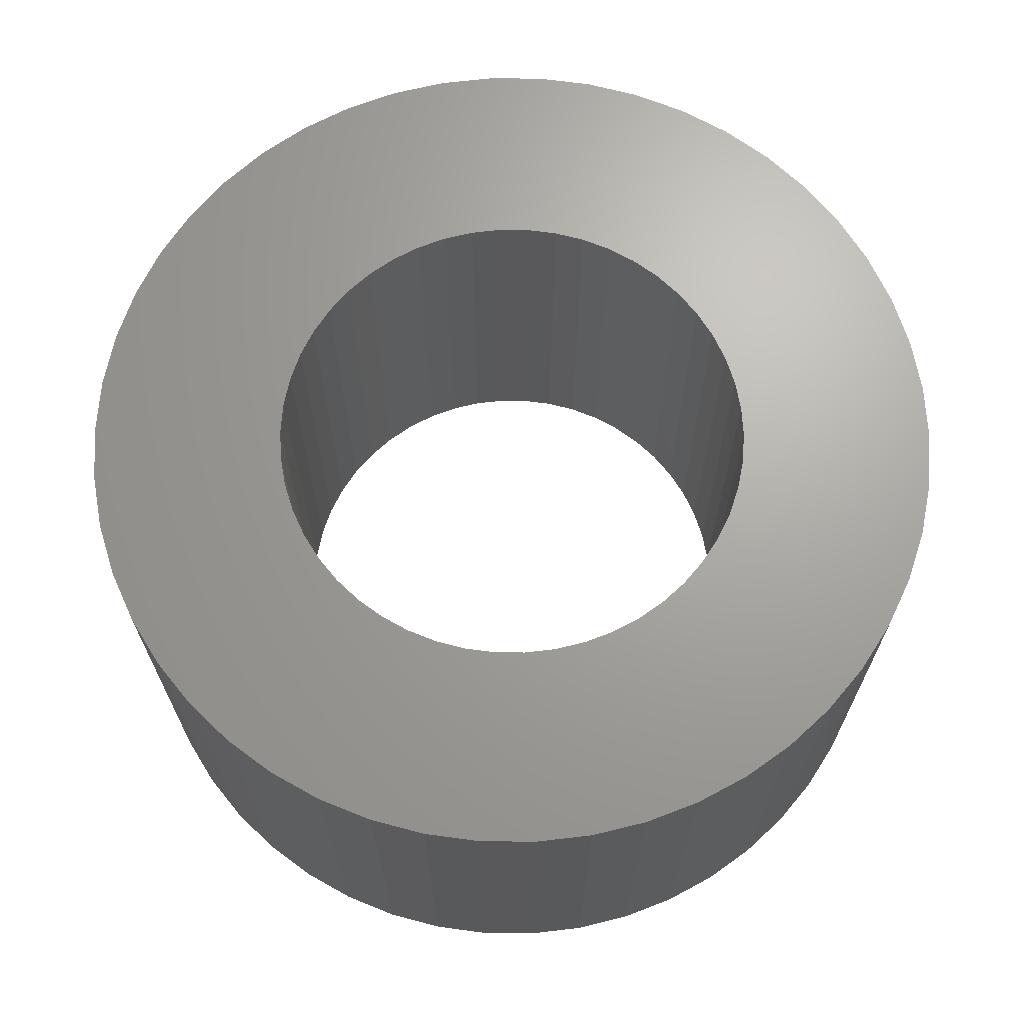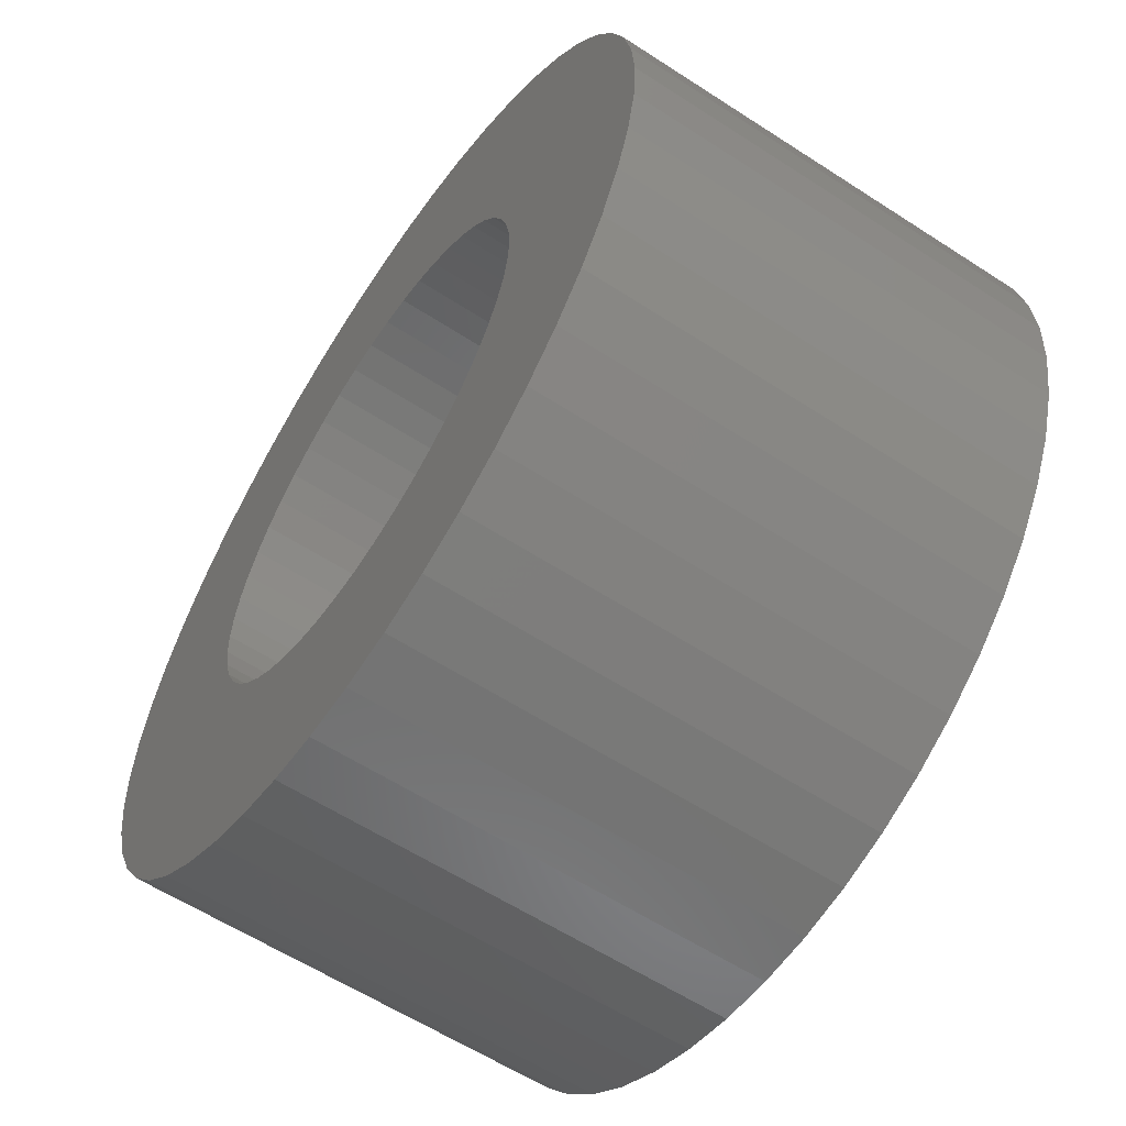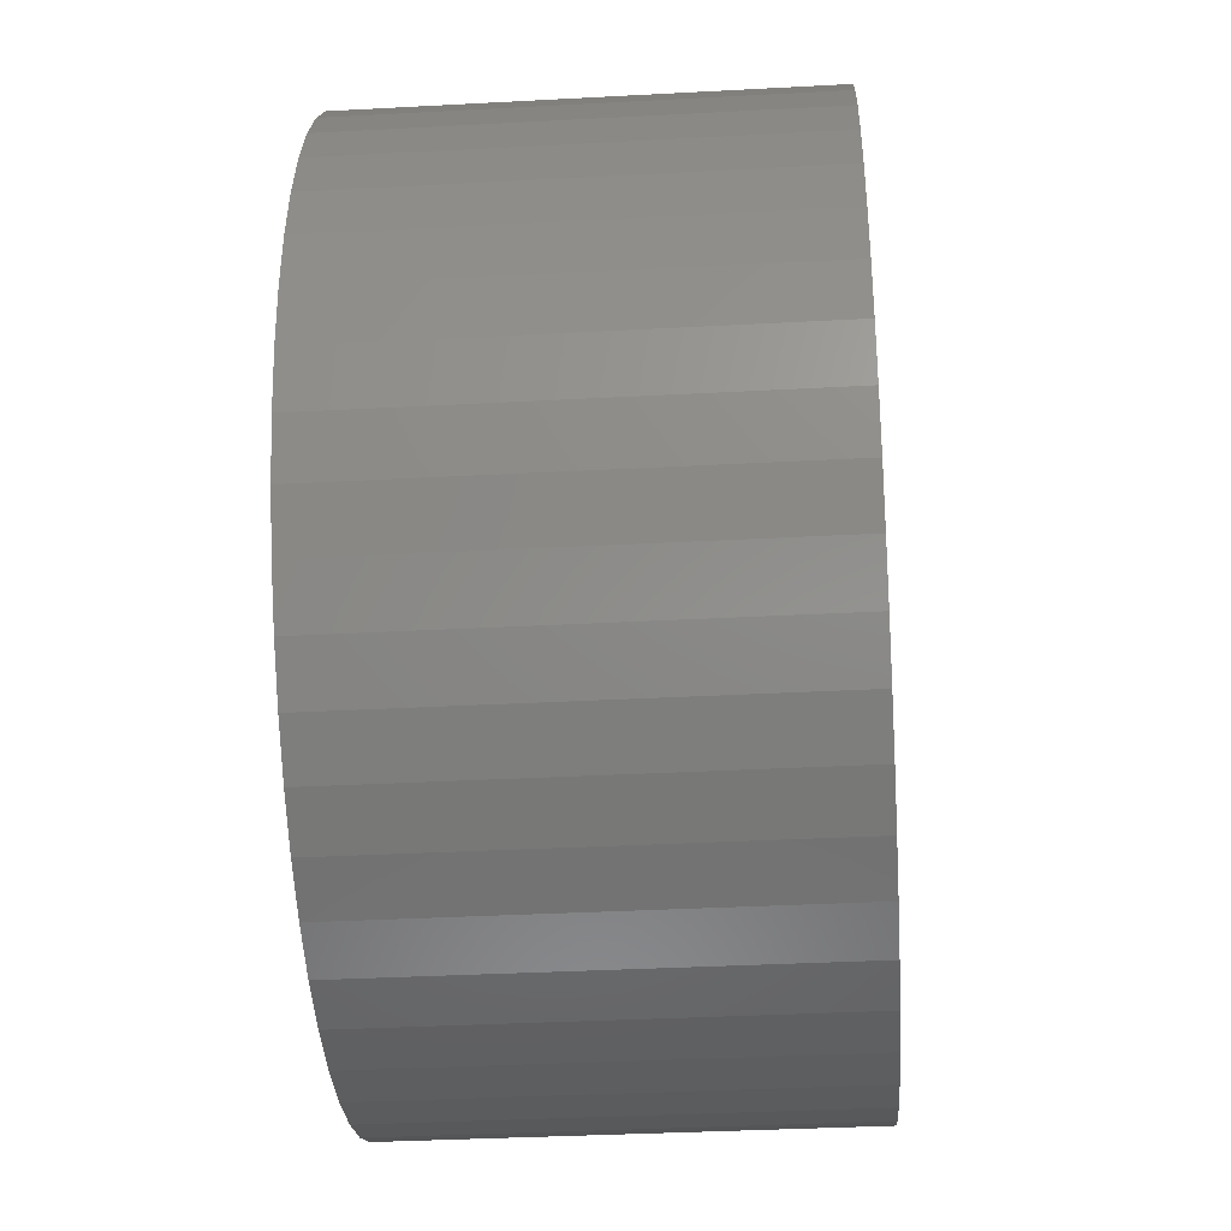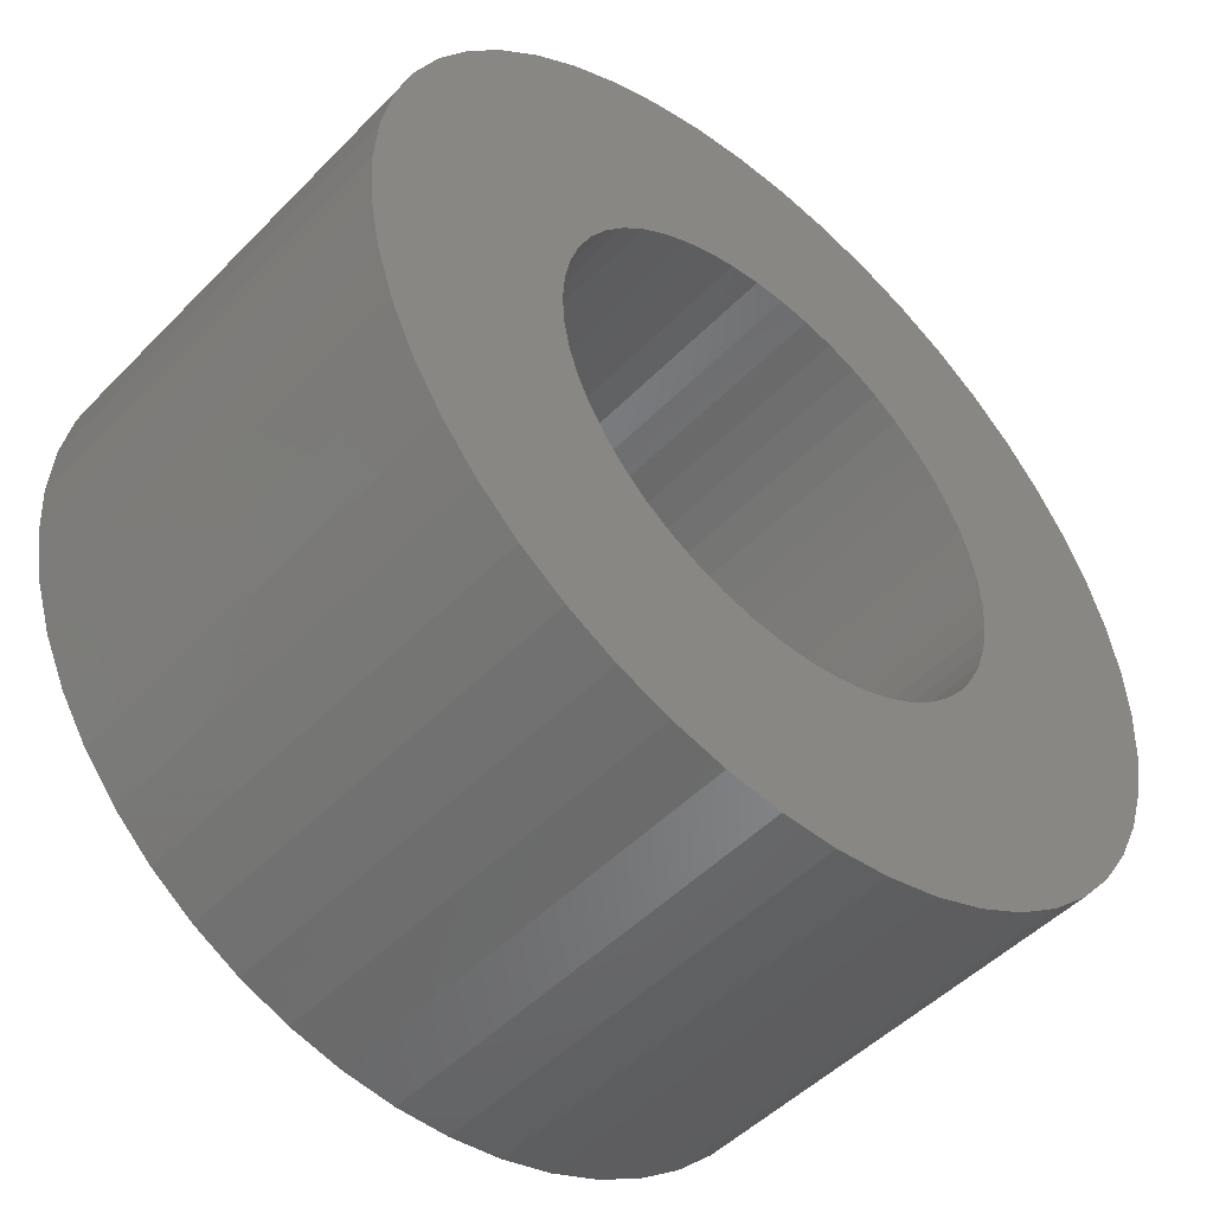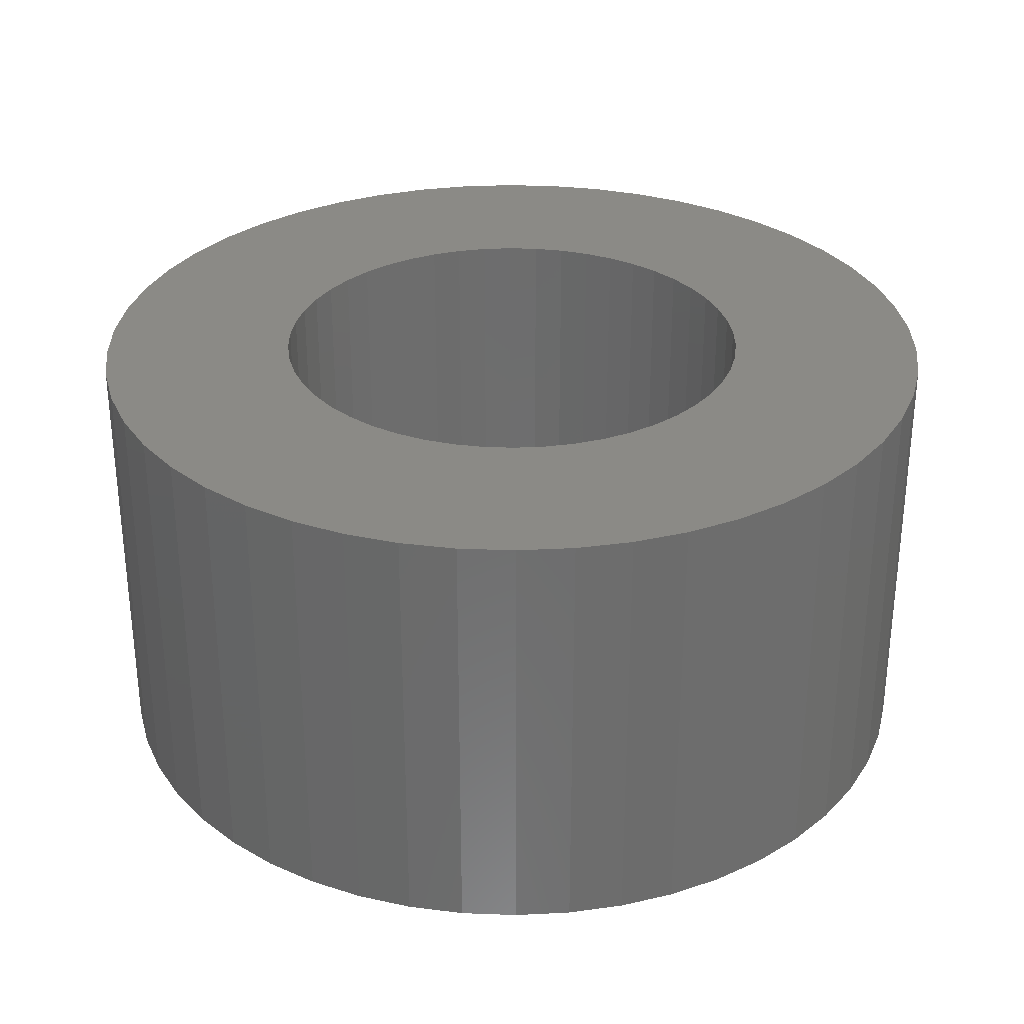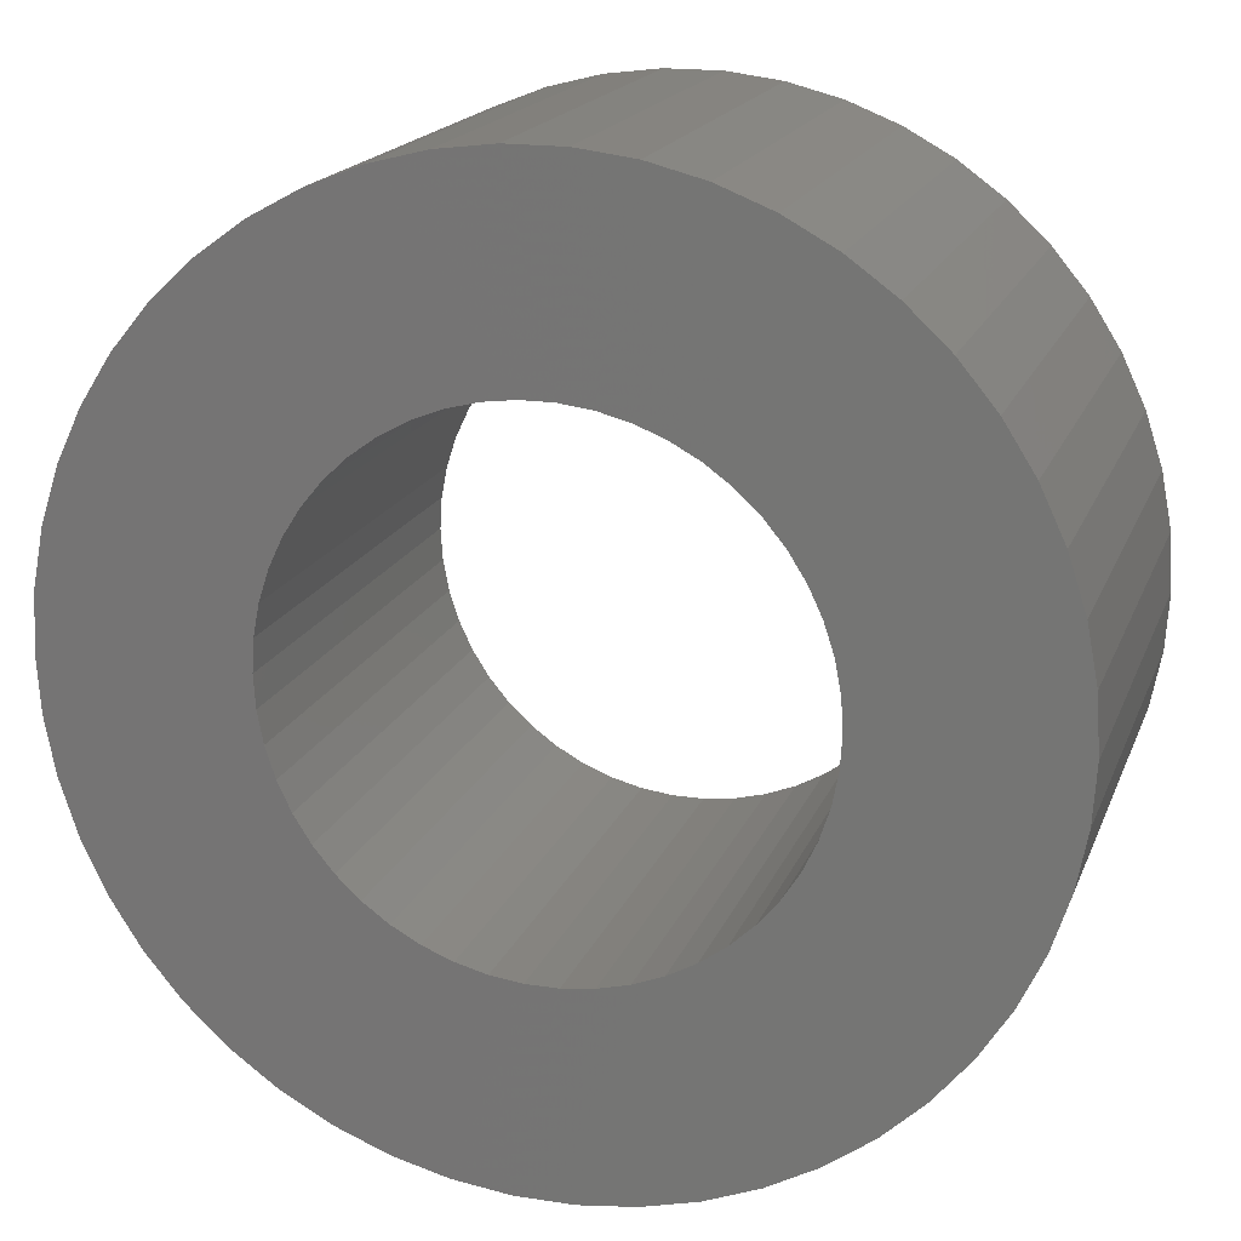
<metadata>
{"format":"stl","ext":"stl","renderer":"f3d","projection":"perspective","resolution":1024,"background":"white","views":[{"elev":67.7,"azim":72.5,"up":"+Z"},{"elev":-59.7,"azim":56.3,"up":"+Y"},{"elev":-35.3,"azim":94.1,"up":"+Y"},{"elev":-49.3,"azim":-41.9,"up":"+Y"},{"elev":30.7,"azim":46.3,"up":"+Z"},{"elev":18.0,"azim":-163.1,"up":"+Y"}]}
</metadata>
<code>
# stl→obj: 200 verts, 400 faces
v 9 0 4.5
v 8.929 1.128 -4.5
v 8.929 1.128 4.5
v 9 0 -4.5
v -9 0 -4.5
v -8.929 1.128 4.5
v -8.929 1.128 -4.5
v -9 0 4.5
v 0.5651 8.982 -4.5
v -0.5651 8.982 4.5
v 0.5651 8.982 4.5
v -0.5651 8.982 -4.5
v 6.561 6.161 -4.5
v 5.737 6.935 4.5
v 6.561 6.161 4.5
v 5.737 6.935 -4.5
v -5.737 6.935 -4.5
v -6.561 6.161 4.5
v -5.737 6.935 4.5
v -6.561 6.161 -4.5
v -2.781 8.56 -4.5
v -3.832 8.143 4.5
v -2.781 8.56 4.5
v -3.832 8.143 -4.5
v 8.368 3.313 4.5
v 7.887 4.336 -4.5
v 7.887 4.336 4.5
v 8.368 3.313 -4.5
v 8.717 2.238 -4.5
v 8.717 2.238 4.5
v 7.281 5.29 -4.5
v 7.281 5.29 4.5
v 3.832 8.143 -4.5
v 2.781 8.56 4.5
v 3.832 8.143 4.5
v 2.781 8.56 -4.5
v 1.686 8.841 4.5
v 1.686 8.841 -4.5
v 4.822 7.599 4.5
v 4.822 7.599 -4.5
v -8.368 3.313 -4.5
v -7.887 4.336 4.5
v -7.887 4.336 -4.5
v -8.368 3.313 4.5
v -7.281 5.29 4.5
v -7.281 5.29 -4.5
v -8.717 2.238 -4.5
v -8.717 2.238 4.5
v -4.822 7.599 -4.5
v -4.822 7.599 4.5
v -1.686 8.841 4.5
v -1.686 8.841 -4.5
v 8.929 -1.128 4.5
v 8.929 -1.128 -4.5
v -7.887 -4.336 -4.5
v -8.368 -3.313 4.5
v -8.368 -3.313 -4.5
v -7.887 -4.336 4.5
v 0.5651 -8.982 -4.5
v 1.686 -8.841 4.5
v 0.5651 -8.982 4.5
v 1.686 -8.841 -4.5
v 7.281 -5.29 4.5
v 7.887 -4.336 -4.5
v 7.887 -4.336 4.5
v 7.281 -5.29 -4.5
v 8.717 -2.238 4.5
v 8.717 -2.238 -4.5
v -7.281 -5.29 -4.5
v -7.281 -5.29 4.5
v -8.717 -2.238 4.5
v -8.717 -2.238 -4.5
v 2.781 -8.56 -4.5
v 3.832 -8.143 4.5
v 2.781 -8.56 4.5
v 3.832 -8.143 -4.5
v 5 0 4.5
v 4.961 0.6267 4.5
v 4.843 1.243 4.5
v 4.961 -0.6267 4.5
v 4.649 1.841 4.5
v 4.382 2.409 4.5
v 4.843 -1.243 4.5
v 4.045 2.939 4.5
v 8.368 -3.313 4.5
v 3.645 3.423 4.5
v 4.649 -1.841 4.5
v 3.187 3.853 4.5
v 2.679 4.222 4.5
v 2.129 4.524 4.5
v 1.545 4.755 4.5
v 0.9369 4.911 4.5
v 0.314 4.99 4.5
v -0.314 4.99 4.5
v -0.9369 4.911 4.5
v -1.545 4.755 4.5
v -2.129 4.524 4.5
v -2.679 4.222 4.5
v -3.187 3.853 4.5
v -3.645 3.423 4.5
v -4.045 2.939 4.5
v -4.382 2.409 4.5
v -4.649 1.841 4.5
v 4.382 -2.409 4.5
v 4.045 -2.939 4.5
v 6.561 -6.161 4.5
v 3.645 -3.423 4.5
v 5.737 -6.935 4.5
v 3.187 -3.853 4.5
v 4.822 -7.599 4.5
v 2.679 -4.222 4.5
v 2.129 -4.524 4.5
v 1.545 -4.755 4.5
v 0.9369 -4.911 4.5
v 0.314 -4.99 4.5
v -0.314 -4.99 4.5
v -0.5651 -8.982 4.5
v -0.9369 -4.911 4.5
v -1.686 -8.841 4.5
v -1.545 -4.755 4.5
v -2.781 -8.56 4.5
v -2.129 -4.524 4.5
v -3.832 -8.143 4.5
v -2.679 -4.222 4.5
v -4.822 -7.599 4.5
v -3.187 -3.853 4.5
v -5.737 -6.935 4.5
v -3.645 -3.423 4.5
v -6.561 -6.161 4.5
v -4.045 -2.939 4.5
v -4.382 -2.409 4.5
v -4.649 -1.841 4.5
v -4.843 -1.243 4.5
v -4.961 -0.6267 4.5
v -8.929 -1.128 4.5
v -5 0 4.5
v -4.843 1.243 4.5
v -4.961 0.6267 4.5
v 5.737 -6.935 -4.5
v 6.561 -6.161 -4.5
v 8.368 -3.313 -4.5
v -3.832 -8.143 -4.5
v -2.781 -8.56 -4.5
v -6.561 -6.161 -4.5
v -8.929 -1.128 -4.5
v 4.822 -7.599 -4.5
v -0.5651 -8.982 -4.5
v -1.686 -8.841 -4.5
v -5.737 -6.935 -4.5
v -4.822 -7.599 -4.5
v 5 0 -4.5
v 4.961 -0.6267 -4.5
v 4.843 -1.243 -4.5
v 4.961 0.6267 -4.5
v 4.649 -1.841 -4.5
v 4.382 -2.409 -4.5
v 4.843 1.243 -4.5
v 4.045 -2.939 -4.5
v 3.645 -3.423 -4.5
v 4.649 1.841 -4.5
v 3.187 -3.853 -4.5
v 2.679 -4.222 -4.5
v 2.129 -4.524 -4.5
v 1.545 -4.755 -4.5
v 0.9369 -4.911 -4.5
v 0.314 -4.99 -4.5
v -0.314 -4.99 -4.5
v -0.9369 -4.911 -4.5
v -1.545 -4.755 -4.5
v -2.129 -4.524 -4.5
v -2.679 -4.222 -4.5
v -3.187 -3.853 -4.5
v -3.645 -3.423 -4.5
v -4.045 -2.939 -4.5
v -4.382 -2.409 -4.5
v -4.649 -1.841 -4.5
v 4.382 2.409 -4.5
v 4.045 2.939 -4.5
v 3.645 3.423 -4.5
v 3.187 3.853 -4.5
v 2.679 4.222 -4.5
v 2.129 4.524 -4.5
v 1.545 4.755 -4.5
v 0.9369 4.911 -4.5
v 0.314 4.99 -4.5
v -0.314 4.99 -4.5
v -0.9369 4.911 -4.5
v -1.545 4.755 -4.5
v -2.129 4.524 -4.5
v -2.679 4.222 -4.5
v -3.187 3.853 -4.5
v -3.645 3.423 -4.5
v -4.045 2.939 -4.5
v -4.382 2.409 -4.5
v -4.649 1.841 -4.5
v -4.843 1.243 -4.5
v -4.961 0.6267 -4.5
v -5 0 -4.5
v -4.843 -1.243 -4.5
v -4.961 -0.6267 -4.5
f 1 2 3
f 2 1 4
f 5 6 7
f 6 5 8
f 9 10 11
f 10 9 12
f 13 14 15
f 14 13 16
f 17 18 19
f 18 17 20
f 21 22 23
f 22 21 24
f 25 26 27
f 26 25 28
f 3 29 30
f 29 3 2
f 27 31 32
f 31 27 26
f 33 34 35
f 34 33 36
f 36 37 34
f 37 36 38
f 16 39 14
f 39 16 40
f 41 42 43
f 42 41 44
f 43 45 46
f 45 43 42
f 47 44 41
f 44 47 48
f 49 19 50
f 19 49 17
f 12 51 10
f 51 12 52
f 53 4 1
f 4 53 54
f 55 56 57
f 56 55 58
f 59 60 61
f 60 59 62
f 30 28 25
f 28 30 29
f 32 13 15
f 13 32 31
f 38 11 37
f 11 38 9
f 40 35 39
f 35 40 33
f 52 23 51
f 23 52 21
f 63 64 65
f 64 63 66
f 67 54 53
f 54 67 68
f 69 58 55
f 58 69 70
f 57 71 72
f 71 57 56
f 73 74 75
f 74 73 76
f 62 75 60
f 75 62 73
f 46 18 20
f 18 46 45
f 77 1 3
f 78 3 30
f 1 77 53
f 79 30 25
f 80 53 77
f 81 25 27
f 53 80 67
f 82 27 32
f 83 67 80
f 84 32 15
f 67 83 85
f 86 15 14
f 87 85 83
f 85 87 65
f 3 78 77
f 30 79 78
f 88 14 39
f 25 81 79
f 27 82 81
f 32 84 82
f 89 39 35
f 15 86 84
f 14 88 86
f 90 35 34
f 39 89 88
f 35 90 89
f 91 34 37
f 34 91 90
f 37 92 91
f 11 92 37
f 11 93 92
f 11 94 93
f 10 94 11
f 10 95 94
f 51 95 10
f 95 51 96
f 23 96 51
f 96 23 97
f 22 97 23
f 97 22 98
f 50 98 22
f 98 50 99
f 19 99 50
f 99 19 100
f 18 100 19
f 100 18 101
f 45 101 18
f 101 45 102
f 42 102 45
f 102 42 103
f 104 65 87
f 65 104 63
f 105 63 104
f 63 105 106
f 107 106 105
f 106 107 108
f 109 108 107
f 108 109 110
f 111 110 109
f 110 111 74
f 112 74 111
f 74 112 75
f 113 75 112
f 75 113 60
f 114 60 113
f 114 61 60
f 115 61 114
f 116 61 115
f 116 117 61
f 118 117 116
f 119 118 120
f 118 119 117
f 121 120 122
f 123 122 124
f 120 121 119
f 125 124 126
f 127 126 128
f 122 123 121
f 129 128 130
f 70 130 131
f 58 131 132
f 124 125 123
f 56 132 133
f 71 133 134
f 135 134 136
f 44 103 42
f 126 127 125
f 103 44 137
f 128 129 127
f 48 137 44
f 130 70 129
f 137 48 138
f 131 58 70
f 6 138 48
f 132 56 58
f 138 6 136
f 133 71 56
f 8 136 6
f 134 135 71
f 136 8 135
f 7 48 47
f 48 7 6
f 24 50 22
f 50 24 49
f 139 106 108
f 106 139 140
f 65 141 85
f 141 65 64
f 85 68 67
f 68 85 141
f 142 121 123
f 121 142 143
f 144 70 69
f 70 144 129
f 145 8 5
f 8 145 135
f 72 135 145
f 135 72 71
f 76 110 74
f 110 76 146
f 147 61 117
f 61 147 59
f 148 117 119
f 117 148 147
f 143 119 121
f 119 143 148
f 149 125 127
f 125 149 150
f 144 127 129
f 127 144 149
f 151 4 54
f 152 54 68
f 4 151 2
f 153 68 141
f 154 2 151
f 155 141 64
f 2 154 29
f 156 64 66
f 157 29 154
f 158 66 140
f 29 157 28
f 159 140 139
f 160 28 157
f 28 160 26
f 54 152 151
f 68 153 152
f 161 139 146
f 141 155 153
f 64 156 155
f 66 158 156
f 162 146 76
f 140 159 158
f 139 161 159
f 163 76 73
f 146 162 161
f 76 163 162
f 164 73 62
f 73 164 163
f 62 165 164
f 59 165 62
f 59 166 165
f 59 167 166
f 147 167 59
f 147 168 167
f 148 168 147
f 168 148 169
f 143 169 148
f 169 143 170
f 142 170 143
f 170 142 171
f 150 171 142
f 171 150 172
f 149 172 150
f 172 149 173
f 144 173 149
f 173 144 174
f 69 174 144
f 174 69 175
f 55 175 69
f 175 55 176
f 177 26 160
f 26 177 31
f 178 31 177
f 31 178 13
f 179 13 178
f 13 179 16
f 180 16 179
f 16 180 40
f 181 40 180
f 40 181 33
f 182 33 181
f 33 182 36
f 183 36 182
f 36 183 38
f 184 38 183
f 184 9 38
f 185 9 184
f 186 9 185
f 186 12 9
f 187 12 186
f 52 187 188
f 187 52 12
f 21 188 189
f 24 189 190
f 188 21 52
f 49 190 191
f 17 191 192
f 189 24 21
f 20 192 193
f 46 193 194
f 43 194 195
f 190 49 24
f 41 195 196
f 47 196 197
f 7 197 198
f 57 176 55
f 191 17 49
f 176 57 199
f 192 20 17
f 72 199 57
f 193 46 20
f 199 72 200
f 194 43 46
f 145 200 72
f 195 41 43
f 200 145 198
f 196 47 41
f 5 198 145
f 197 7 47
f 198 5 7
f 146 108 110
f 108 146 139
f 106 66 63
f 66 106 140
f 150 123 125
f 123 150 142
f 137 195 103
f 195 137 196
f 177 84 178
f 84 177 82
f 183 90 91
f 90 183 182
f 189 96 97
f 96 189 188
f 103 194 102
f 194 103 195
f 152 77 151
f 77 152 80
f 163 113 112
f 113 163 164
f 180 86 88
f 86 180 179
f 101 192 100
f 192 101 193
f 192 99 100
f 99 192 191
f 151 78 154
f 78 151 77
f 161 111 109
f 111 161 162
f 156 87 155
f 87 156 104
f 167 118 116
f 118 167 168
f 164 114 113
f 114 164 165
f 178 86 179
f 86 178 84
f 186 93 94
f 93 186 185
f 184 91 92
f 91 184 183
f 181 88 89
f 88 181 180
f 182 89 90
f 89 182 181
f 136 197 138
f 197 136 198
f 138 196 137
f 196 138 197
f 102 193 101
f 193 102 194
f 187 94 95
f 94 187 186
f 188 95 96
f 95 188 187
f 190 97 98
f 97 190 189
f 191 98 99
f 98 191 190
f 153 80 152
f 80 153 83
f 159 105 158
f 105 159 107
f 158 104 156
f 104 158 105
f 168 120 118
f 120 168 169
f 165 115 114
f 115 165 166
f 159 109 107
f 109 159 161
f 160 82 177
f 82 160 81
f 157 81 160
f 81 157 79
f 154 79 157
f 79 154 78
f 185 92 93
f 92 185 184
f 169 122 120
f 122 169 170
f 134 198 136
f 198 134 200
f 132 199 133
f 199 132 176
f 128 174 130
f 174 128 173
f 162 112 111
f 112 162 163
f 155 83 153
f 83 155 87
f 172 128 126
f 128 172 173
f 166 116 115
f 116 166 167
f 170 124 122
f 124 170 171
f 133 200 134
f 200 133 199
f 130 175 131
f 175 130 174
f 131 176 132
f 176 131 175
f 171 126 124
f 126 171 172

</code>
